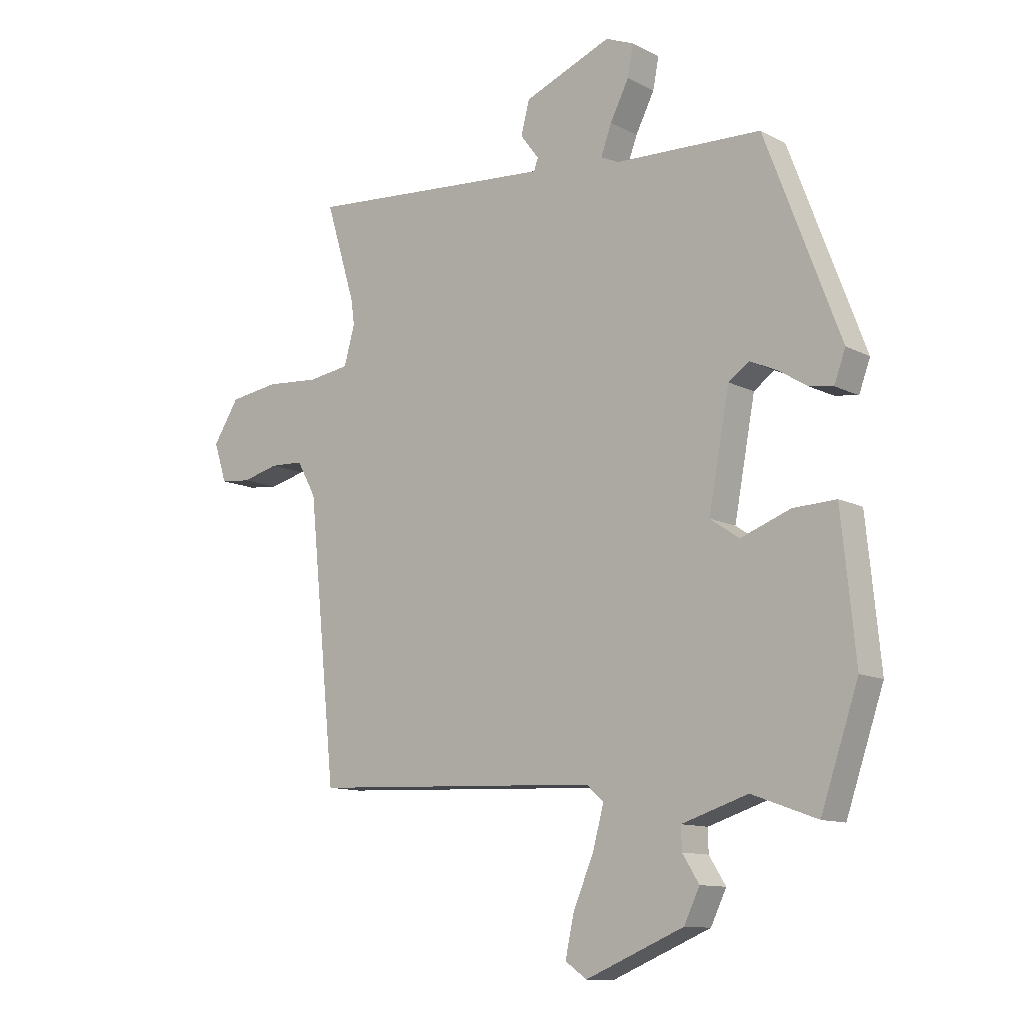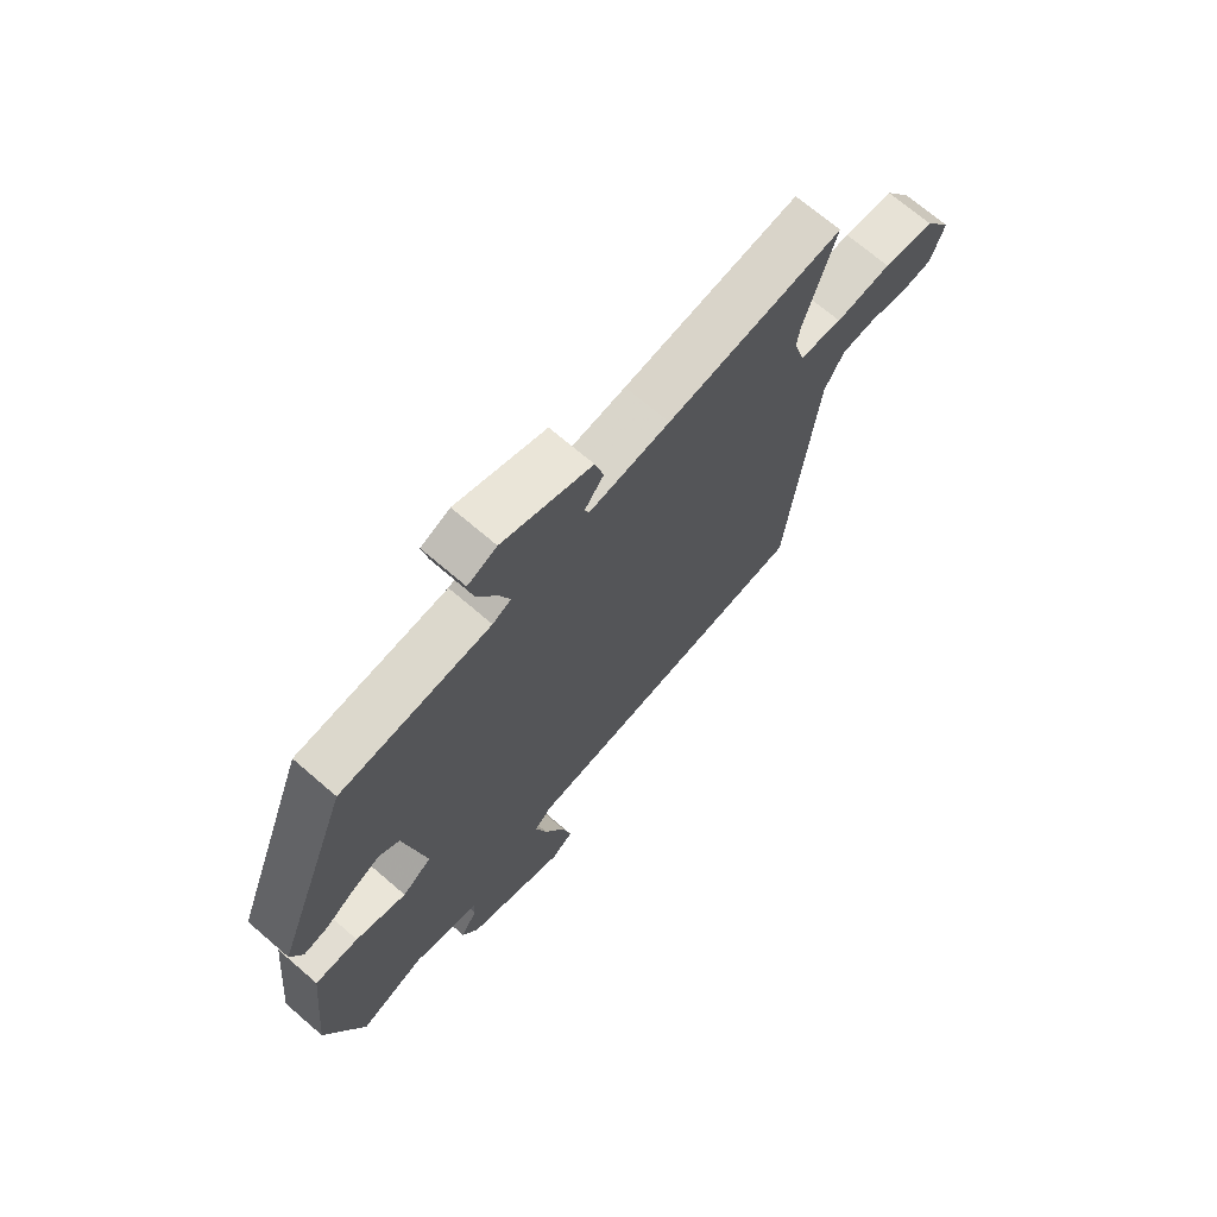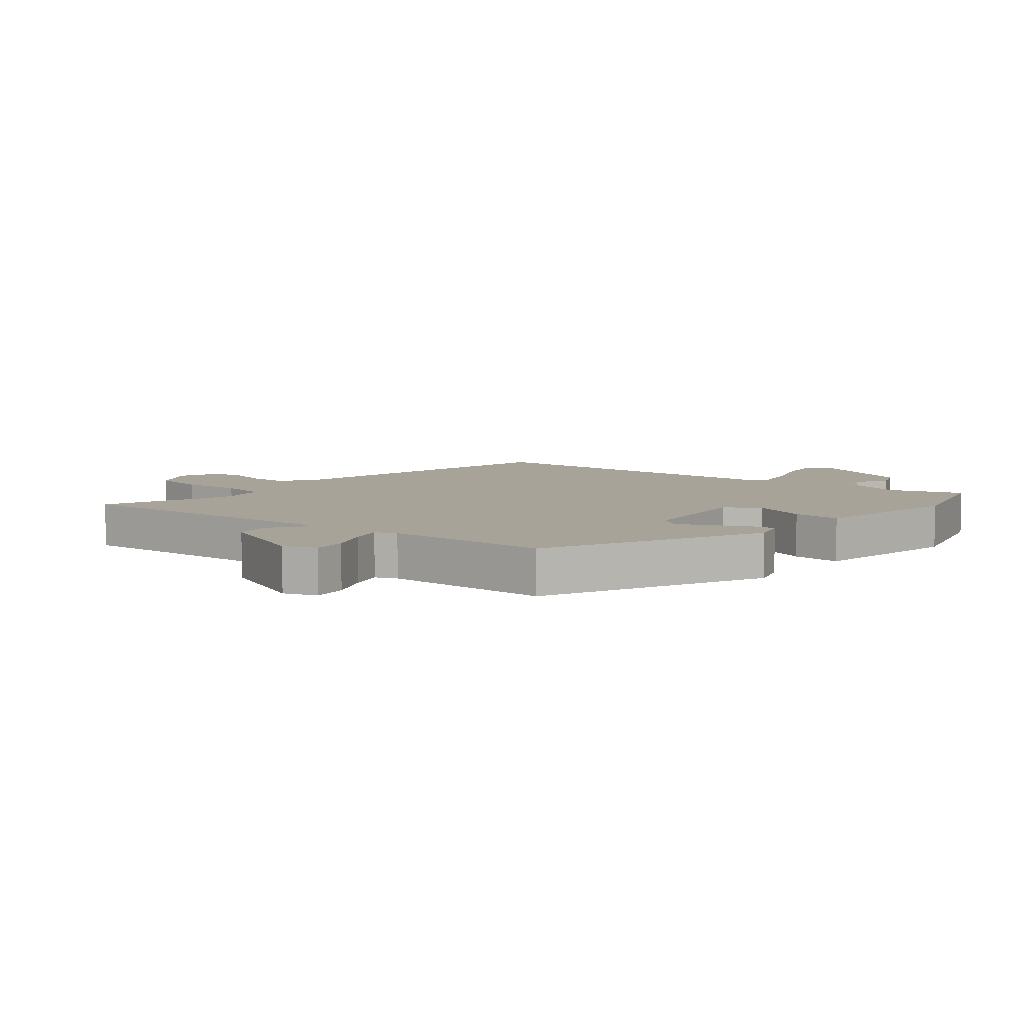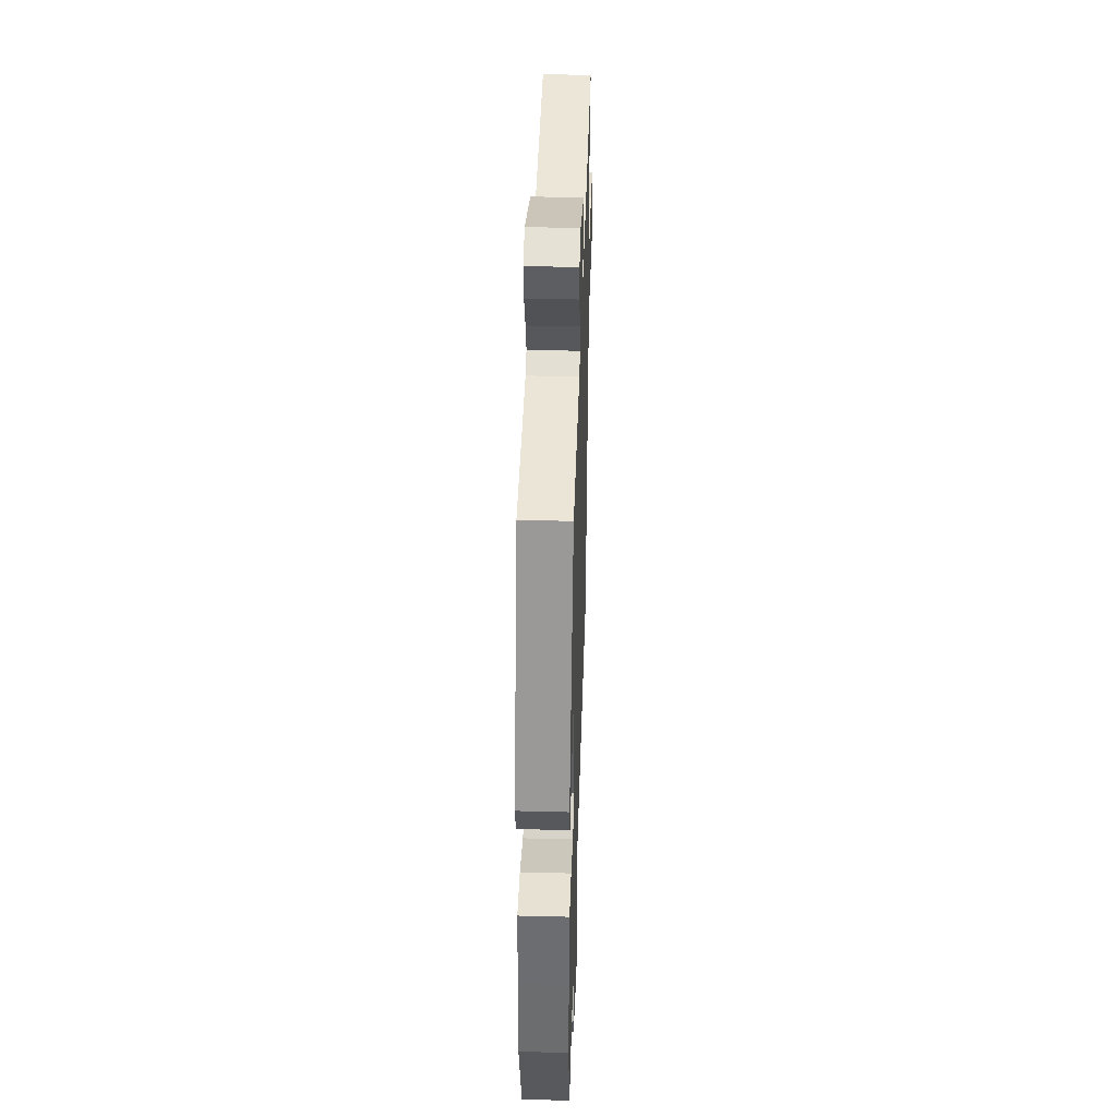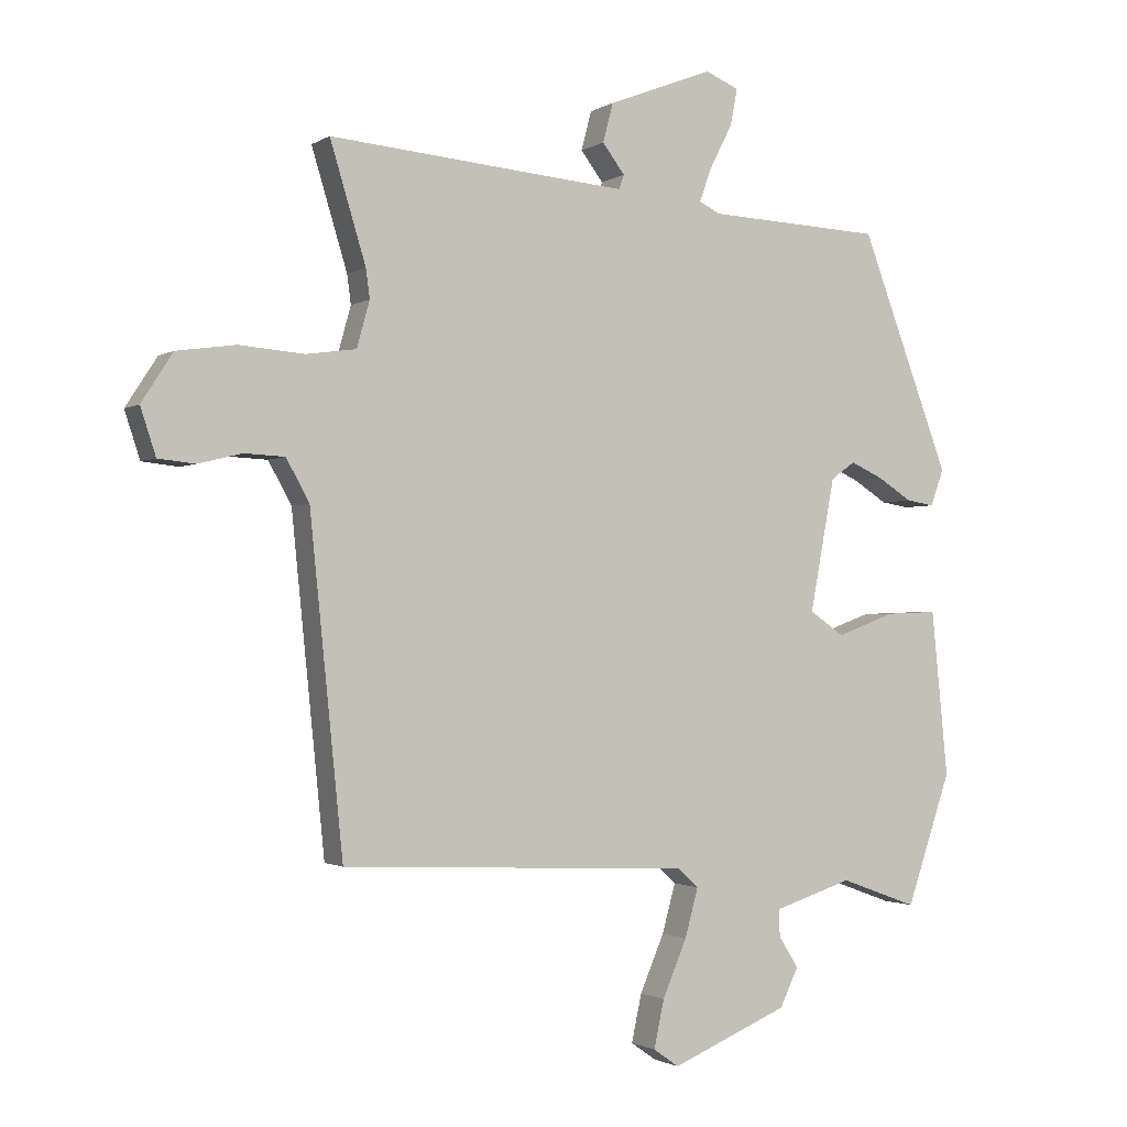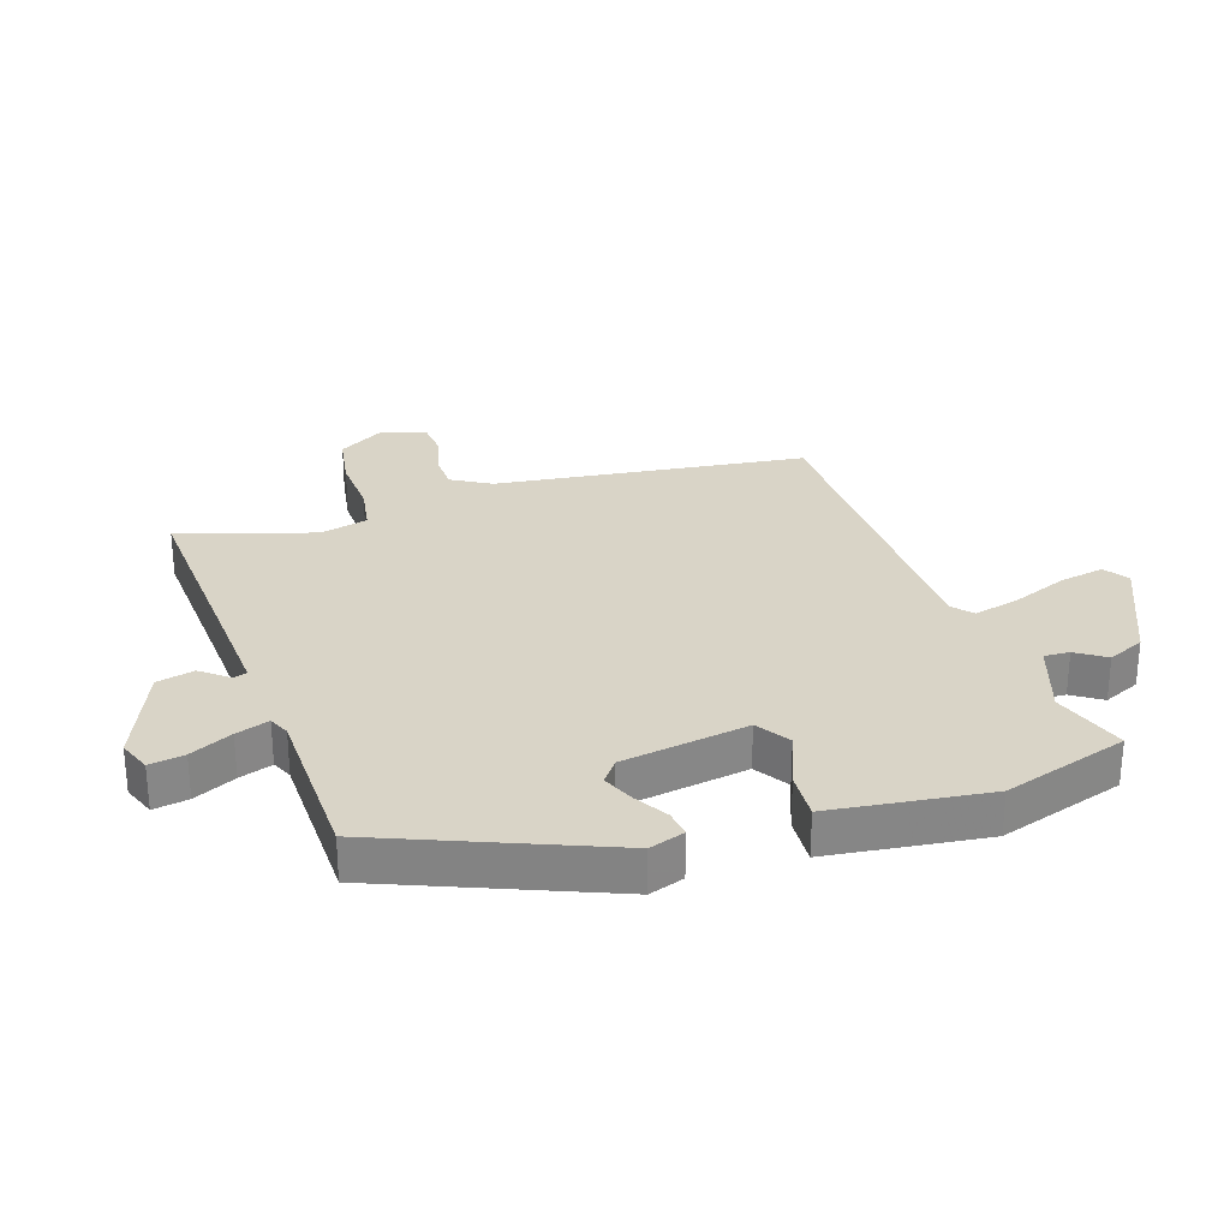
<metadata>
{"format":"obj","ext":"obj","renderer":"f3d","projection":"perspective","resolution":1024,"background":"white","views":[{"elev":-11.6,"azim":39.3,"up":"+Z"},{"elev":70.3,"azim":130.7,"up":"+Z"},{"elev":6.8,"azim":42.1,"up":"+Y"},{"elev":41.6,"azim":91.8,"up":"+Z"},{"elev":-1.6,"azim":-27.2,"up":"+Z"},{"elev":28.4,"azim":73.2,"up":"+Y"}]}
</metadata>
<code>
v 0.543 0.07 -0.375
v 0.473 0.07 -0.579
v 0.352 0.07 -0.535
v 0.229 0.07 -0.574
v 0.23 0.07 -0.616
v 0.261 0.07 -0.665
v 0.232 0.07 -0.725
v 0.049 0.07 -0.801
v 0.009 0.07 -0.773
v 0.025 0.07 -0.699
v 0.063 0.07 -0.61
v 0.084 0.07 -0.534
v 0.052 0.07 -0.505
v -0.494 0.07 -0.48
v -0.546 0.07 0.032
v -0.582 0.07 0.097
v -0.645 0.07 0.1
v -0.714 0.07 0.083
v -0.771 0.07 0.089
v -0.795 0.07 0.162
v -0.746 0.07 0.238
v -0.654 0.07 0.251
v -0.553 0.07 0.243
v -0.475 0.07 0.254
v -0.455 0.07 0.326
v -0.461 0.07 0.371
v -0.517 0.07 0.555
v -0.197 0.07 0.528
v -0.05 0.07 0.516
v -0.042 0.07 0.538
v -0.077 0.07 0.584
v -0.061 0.07 0.645
v 0.103 0.07 0.709
v 0.156 0.07 0.687
v 0.145 0.07 0.63
v 0.11 0.07 0.562
v 0.09 0.07 0.508
v 0.124 0.07 0.492
v 0.397 0.07 0.48
v 0.537 0.07 0.111
v 0.516 0.07 0.054
v 0.472 0.07 0.061
v 0.418 0.07 0.095
v 0.367 0.07 0.118
v 0.329 0.07 0.091
v 0.29 0.07 -0.116
v 0.344 0.07 -0.153
v 0.437 0.07 -0.119
v 0.517 0.07 -0.116
v 0.53 0.07 -0.243
v 0.543 0 -0.375
v 0.473 0 -0.579
v 0.352 0 -0.535
v 0.229 0 -0.574
v 0.23 0 -0.616
v 0.261 0 -0.665
v 0.232 0 -0.725
v 0.049 0 -0.801
v 0.009 0 -0.773
v 0.025 0 -0.699
v 0.063 0 -0.61
v 0.084 0 -0.534
v 0.052 0 -0.505
v -0.494 0 -0.48
v -0.546 0 0.032
v -0.582 0 0.097
v -0.645 0 0.1
v -0.714 0 0.083
v -0.771 0 0.089
v -0.795 0 0.162
v -0.746 0 0.238
v -0.654 0 0.251
v -0.553 0 0.243
v -0.475 0 0.254
v -0.455 0 0.326
v -0.461 0 0.371
v -0.517 0 0.555
v -0.197 0 0.528
v -0.05 0 0.516
v -0.042 0 0.538
v -0.077 0 0.584
v -0.061 0 0.645
v 0.103 0 0.709
v 0.156 0 0.687
v 0.145 0 0.63
v 0.11 0 0.562
v 0.09 0 0.508
v 0.124 0 0.492
v 0.397 0 0.48
v 0.537 0 0.111
v 0.516 0 0.054
v 0.472 0 0.061
v 0.418 0 0.095
v 0.367 0 0.118
v 0.329 0 0.091
v 0.29 0 -0.116
v 0.344 0 -0.153
v 0.437 0 -0.119
v 0.517 0 -0.116
v 0.53 0 -0.243
f 47 48 49 50
f 47 50 1 2
f 46 47 2 3
f 40 41 42 43
f 38 39 40 43
f 37 38 43 44
f 33 34 35 36
f 33 36 37
f 30 31 32 33
f 29 30 33 37
f 26 27 28
f 25 26 28 29
f 24 25 29 37
f 20 21 22 23
f 20 23 24
f 17 18 19 20
f 16 17 20 24
f 15 16 24 37
f 13 14 15 37
f 8 9 10 11
f 8 11 12
f 5 6 7 8
f 4 5 8 12
f 46 3 4 12
f 45 46 12 13
f 37 44 45
f 13 37 45
f 100 99 98 97
f 52 51 100 97
f 53 52 97 96
f 93 92 91 90
f 93 90 89 88
f 94 93 88 87
f 86 85 84 83
f 87 86 83
f 83 82 81 80
f 87 83 80 79
f 78 77 76
f 79 78 76 75
f 87 79 75 74
f 73 72 71 70
f 74 73 70
f 70 69 68 67
f 74 70 67 66
f 87 74 66 65
f 87 65 64 63
f 61 60 59 58
f 62 61 58
f 58 57 56 55
f 62 58 55 54
f 62 54 53 96
f 63 62 96 95
f 95 94 87
f 95 87 63
f 1 51 52 2
f 2 52 53 3
f 3 53 54 4
f 4 54 55 5
f 5 55 56 6
f 6 56 57 7
f 7 57 58 8
f 8 58 59 9
f 9 59 60 10
f 10 60 61 11
f 11 61 62 12
f 12 62 63 13
f 13 63 64 14
f 14 64 65 15
f 15 65 66 16
f 16 66 67 17
f 17 67 68 18
f 18 68 69 19
f 19 69 70 20
f 20 70 71 21
f 21 71 72 22
f 22 72 73 23
f 23 73 74 24
f 24 74 75 25
f 25 75 76 26
f 26 76 77 27
f 27 77 78 28
f 28 78 79 29
f 29 79 80 30
f 30 80 81 31
f 31 81 82 32
f 32 82 83 33
f 33 83 84 34
f 34 84 85 35
f 35 85 86 36
f 36 86 87 37
f 37 87 88 38
f 38 88 89 39
f 39 89 90 40
f 40 90 91 41
f 41 91 92 42
f 42 92 93 43
f 43 93 94 44
f 44 94 95 45
f 45 95 96 46
f 46 96 97 47
f 47 97 98 48
f 48 98 99 49
f 49 99 100 50
f 50 100 51 1

</code>
